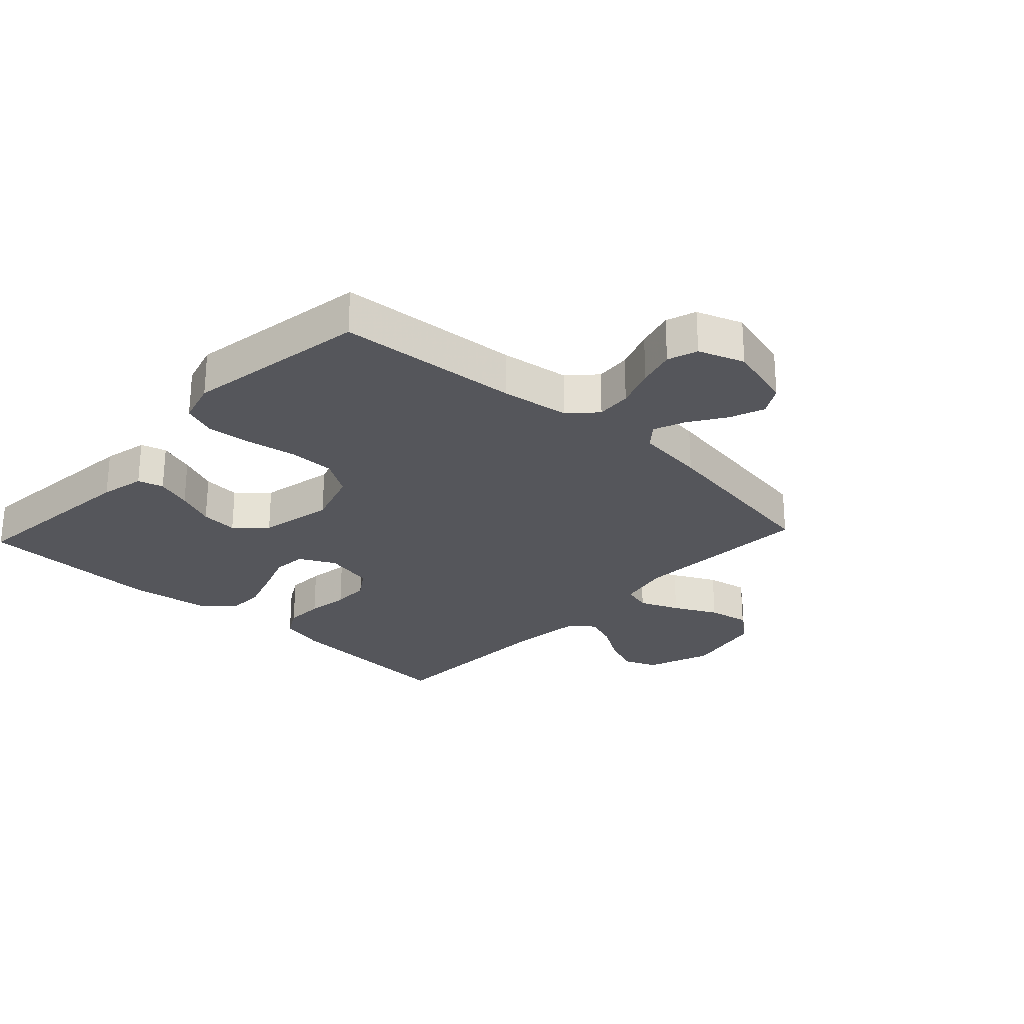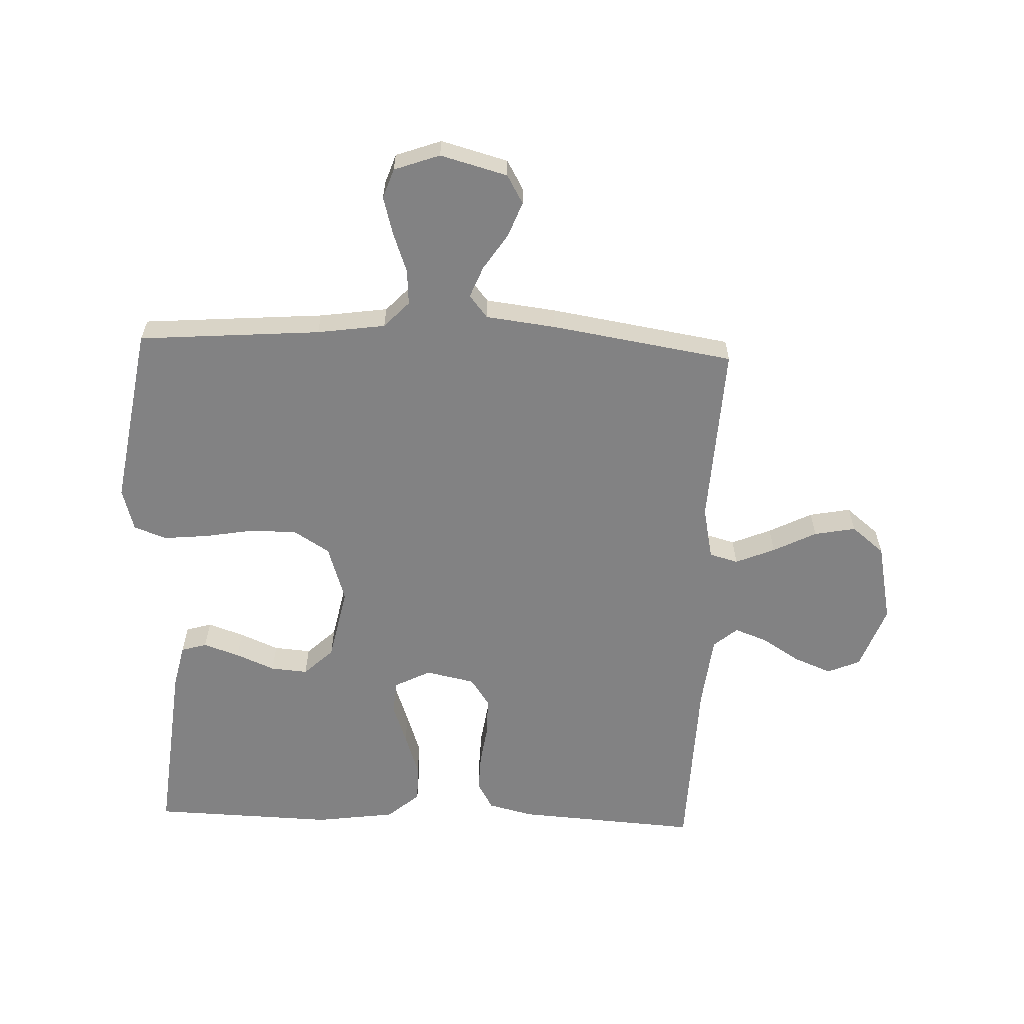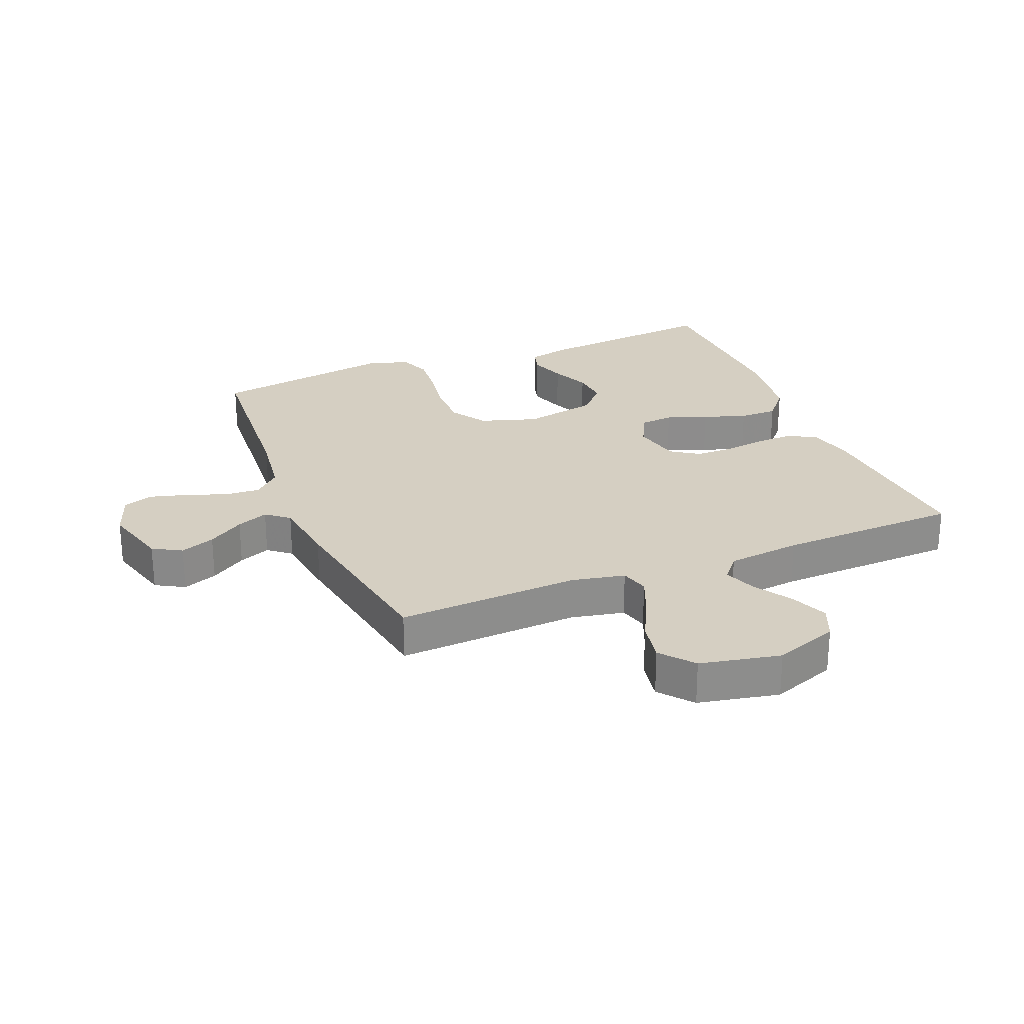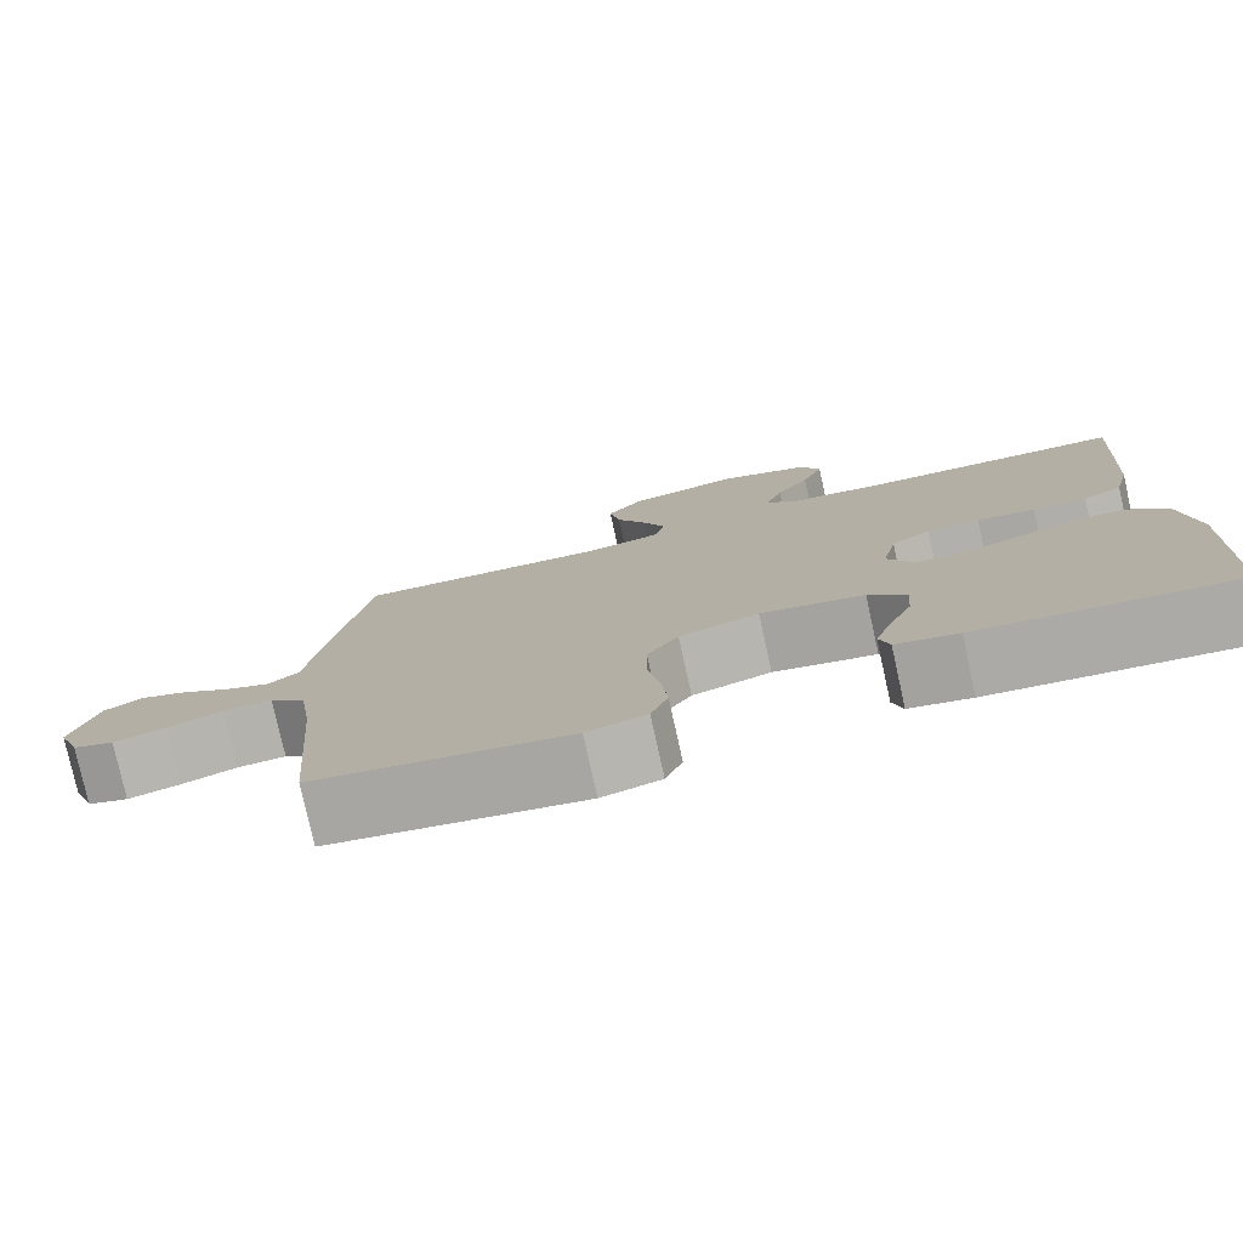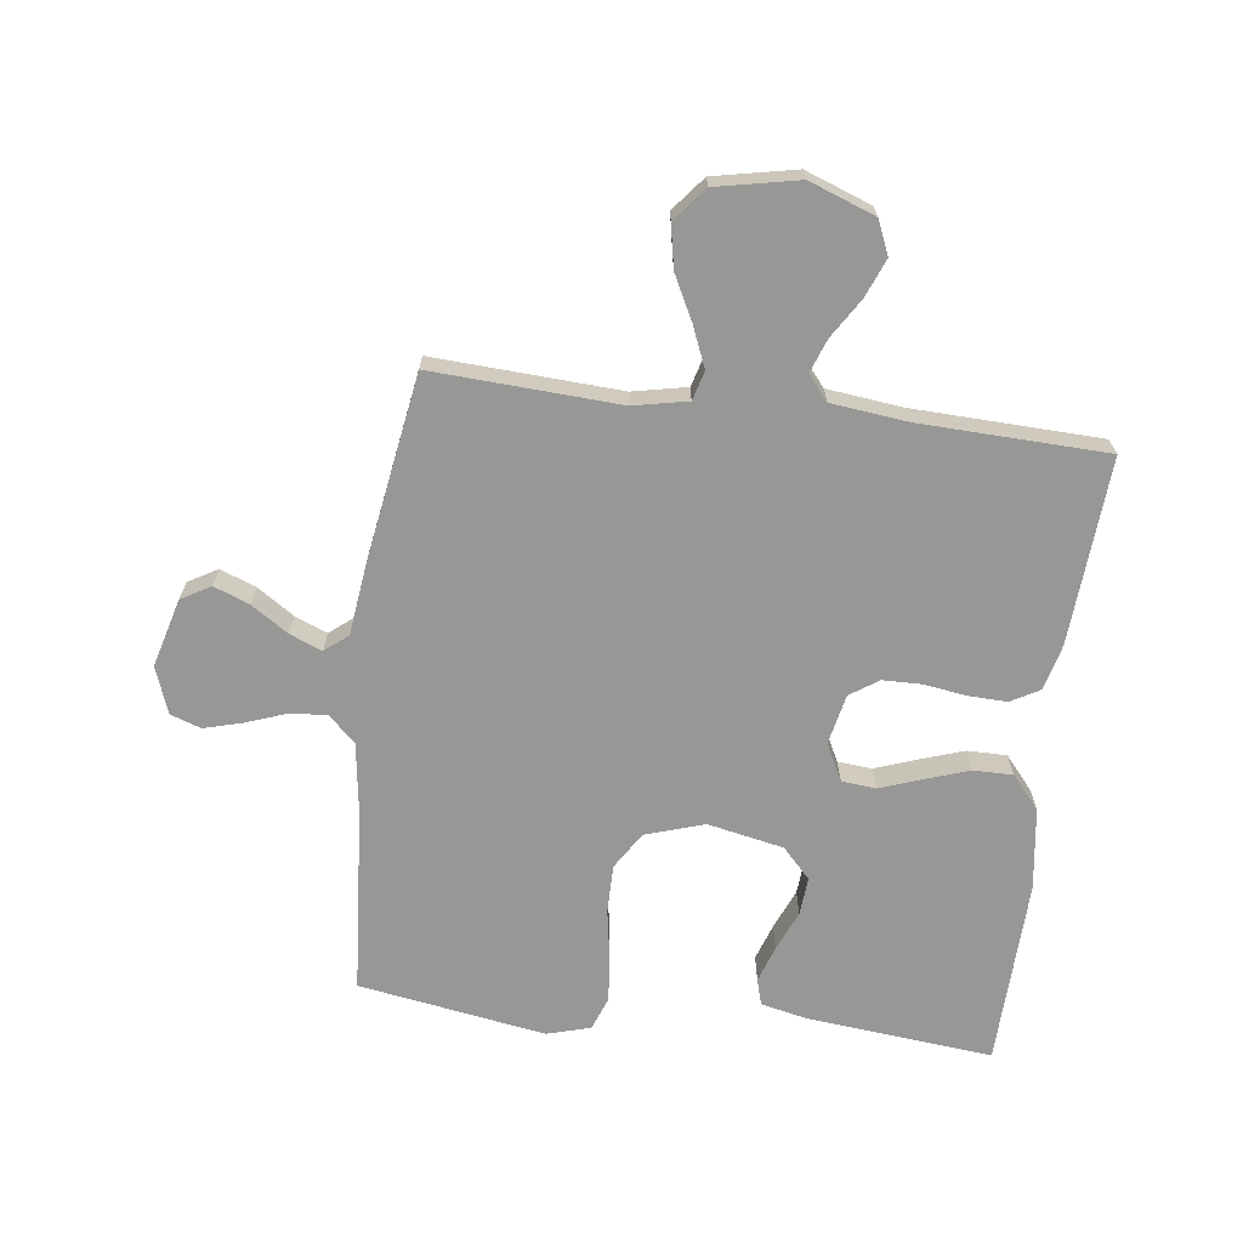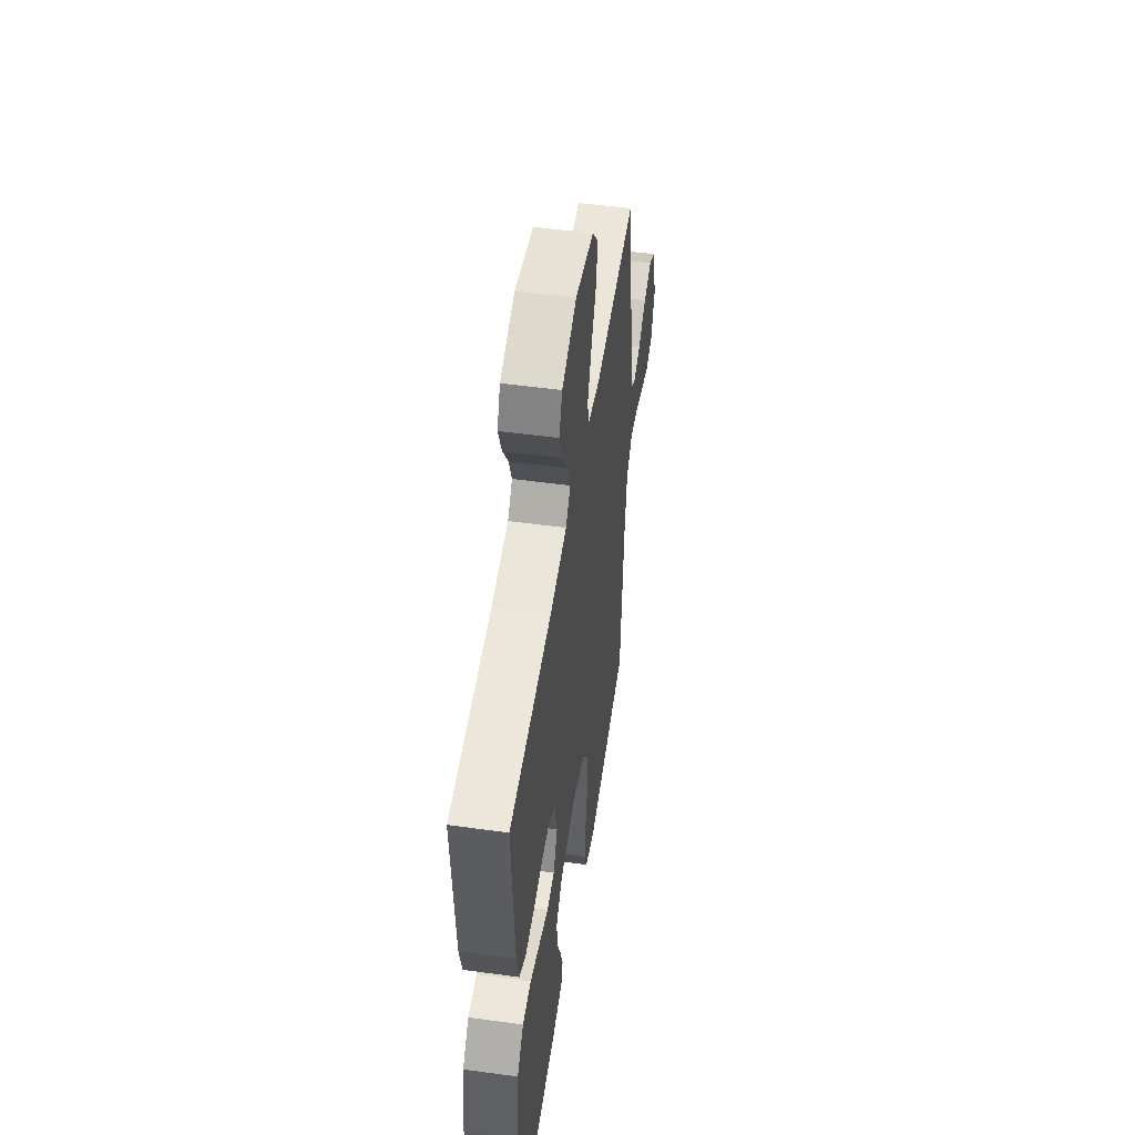
<metadata>
{"format":"obj","ext":"obj","renderer":"f3d","projection":"perspective","resolution":1024,"background":"white","views":[{"elev":-26.2,"azim":-132.9,"up":"+Y"},{"elev":-60.8,"azim":-92.2,"up":"+Y"},{"elev":25.9,"azim":-22.2,"up":"+Y"},{"elev":-78.4,"azim":12.5,"up":"+Z"},{"elev":-68.1,"azim":-7.2,"up":"+Y"},{"elev":51.0,"azim":98.5,"up":"+Z"}]}
</metadata>
<code>
v -0.5 0.07 -0.5
v -0.523 0.07 -0.2
v -0.539 0.07 -0.088
v -0.582 0.07 -0.047
v -0.64 0.07 -0.051
v -0.706 0.07 -0.075
v -0.768 0.07 -0.092
v -0.817 0.07 -0.075
v -0.844 0.07 0
v -0.814 0.07 0.11
v -0.767 0.07 0.137
v -0.71 0.07 0.115
v -0.651 0.07 0.076
v -0.599 0.07 0.055
v -0.562 0.07 0.085
v -0.548 0.07 0.2
v -0.5 0.07 0.5
v -0.2 0.07 0.484
v -0.113 0.07 0.502
v -0.1 0.07 0.549
v -0.127 0.07 0.614
v -0.163 0.07 0.685
v -0.176 0.07 0.753
v -0.132 0.07 0.807
v 0 0.07 0.834
v 0.106 0.07 0.795
v 0.129 0.07 0.741
v 0.104 0.07 0.679
v 0.065 0.07 0.617
v 0.045 0.07 0.563
v 0.078 0.07 0.524
v 0.2 0.07 0.51
v 0.5 0.07 0.5
v 0.48 0.07 0.2
v 0.462 0.07 0.127
v 0.416 0.07 0.101
v 0.353 0.07 0.103
v 0.285 0.07 0.113
v 0.223 0.07 0.112
v 0.177 0.07 0.081
v 0.16 0.07 0
v 0.19 0.07 -0.059
v 0.245 0.07 -0.064
v 0.312 0.07 -0.04
v 0.383 0.07 -0.016
v 0.446 0.07 -0.016
v 0.491 0.07 -0.069
v 0.509 0.07 -0.2
v 0.5 0.07 -0.5
v 0.2 0.07 -0.47
v 0.127 0.07 -0.454
v 0.115 0.07 -0.412
v 0.135 0.07 -0.353
v 0.162 0.07 -0.289
v 0.167 0.07 -0.228
v 0.122 0.07 -0.18
v 0 0.07 -0.155
v -0.094 0.07 -0.185
v -0.131 0.07 -0.244
v -0.131 0.07 -0.321
v -0.117 0.07 -0.402
v -0.11 0.07 -0.476
v -0.13 0.07 -0.529
v -0.2 0.07 -0.549
v -0.5 0 -0.5
v -0.523 0 -0.2
v -0.539 0 -0.088
v -0.582 0 -0.047
v -0.64 0 -0.051
v -0.706 0 -0.075
v -0.768 0 -0.092
v -0.817 0 -0.075
v -0.844 0 0
v -0.814 0 0.11
v -0.767 0 0.137
v -0.71 0 0.115
v -0.651 0 0.076
v -0.599 0 0.055
v -0.562 0 0.085
v -0.548 0 0.2
v -0.5 0 0.5
v -0.2 0 0.484
v -0.113 0 0.502
v -0.1 0 0.549
v -0.127 0 0.614
v -0.163 0 0.685
v -0.176 0 0.753
v -0.132 0 0.807
v 0 0 0.834
v 0.106 0 0.795
v 0.129 0 0.741
v 0.104 0 0.679
v 0.065 0 0.617
v 0.045 0 0.563
v 0.078 0 0.524
v 0.2 0 0.51
v 0.5 0 0.5
v 0.48 0 0.2
v 0.462 0 0.127
v 0.416 0 0.101
v 0.353 0 0.103
v 0.285 0 0.113
v 0.223 0 0.112
v 0.177 0 0.081
v 0.16 0 0
v 0.19 0 -0.059
v 0.245 0 -0.064
v 0.312 0 -0.04
v 0.383 0 -0.016
v 0.446 0 -0.016
v 0.491 0 -0.069
v 0.509 0 -0.2
v 0.5 0 -0.5
v 0.2 0 -0.47
v 0.127 0 -0.454
v 0.115 0 -0.412
v 0.135 0 -0.353
v 0.162 0 -0.289
v 0.167 0 -0.228
v 0.122 0 -0.18
v 0 0 -0.155
v -0.094 0 -0.185
v -0.131 0 -0.244
v -0.131 0 -0.321
v -0.117 0 -0.402
v -0.11 0 -0.476
v -0.13 0 -0.529
v -0.2 0 -0.549
f 63 64 1 2
f 60 61 62 63
f 60 63 2 3
f 59 60 3 4
f 58 59 4
f 57 58 4
f 51 52 53 54
f 49 50 51 54
f 49 54 55
f 48 49 55 56
f 43 44 45 46
f 43 46 47 48
f 35 36 37 38
f 35 38 39
f 32 33 34 35
f 31 32 35 39
f 30 31 39 40
f 26 27 28 29
f 26 29 30
f 25 26 30
f 24 25 30
f 21 22 23 24
f 20 21 24 30
f 19 20 30 40
f 15 16 17 18
f 15 18 19 40
f 10 11 12 13
f 10 13 14
f 9 10 14
f 8 9 14
f 5 6 7 8
f 5 8 14
f 4 5 14 15
f 43 48 56 57
f 42 43 57 4
f 41 42 4 15
f 15 40 41
f 66 65 128 127
f 127 126 125 124
f 67 66 127 124
f 68 67 124 123
f 68 123 122
f 68 122 121
f 118 117 116 115
f 118 115 114 113
f 119 118 113
f 120 119 113 112
f 110 109 108 107
f 112 111 110 107
f 102 101 100 99
f 103 102 99
f 99 98 97 96
f 103 99 96 95
f 104 103 95 94
f 93 92 91 90
f 94 93 90
f 94 90 89
f 94 89 88
f 88 87 86 85
f 94 88 85 84
f 104 94 84 83
f 82 81 80 79
f 104 83 82 79
f 77 76 75 74
f 78 77 74
f 78 74 73
f 78 73 72
f 72 71 70 69
f 78 72 69
f 79 78 69 68
f 121 120 112 107
f 68 121 107 106
f 79 68 106 105
f 105 104 79
f 1 65 66 2
f 2 66 67 3
f 3 67 68 4
f 4 68 69 5
f 5 69 70 6
f 6 70 71 7
f 7 71 72 8
f 8 72 73 9
f 9 73 74 10
f 10 74 75 11
f 11 75 76 12
f 12 76 77 13
f 13 77 78 14
f 14 78 79 15
f 15 79 80 16
f 16 80 81 17
f 17 81 82 18
f 18 82 83 19
f 19 83 84 20
f 20 84 85 21
f 21 85 86 22
f 22 86 87 23
f 23 87 88 24
f 24 88 89 25
f 25 89 90 26
f 26 90 91 27
f 27 91 92 28
f 28 92 93 29
f 29 93 94 30
f 30 94 95 31
f 31 95 96 32
f 32 96 97 33
f 33 97 98 34
f 34 98 99 35
f 35 99 100 36
f 36 100 101 37
f 37 101 102 38
f 38 102 103 39
f 39 103 104 40
f 40 104 105 41
f 41 105 106 42
f 42 106 107 43
f 43 107 108 44
f 44 108 109 45
f 45 109 110 46
f 46 110 111 47
f 47 111 112 48
f 48 112 113 49
f 49 113 114 50
f 50 114 115 51
f 51 115 116 52
f 52 116 117 53
f 53 117 118 54
f 54 118 119 55
f 55 119 120 56
f 56 120 121 57
f 57 121 122 58
f 58 122 123 59
f 59 123 124 60
f 60 124 125 61
f 61 125 126 62
f 62 126 127 63
f 63 127 128 64
f 64 128 65 1

</code>
